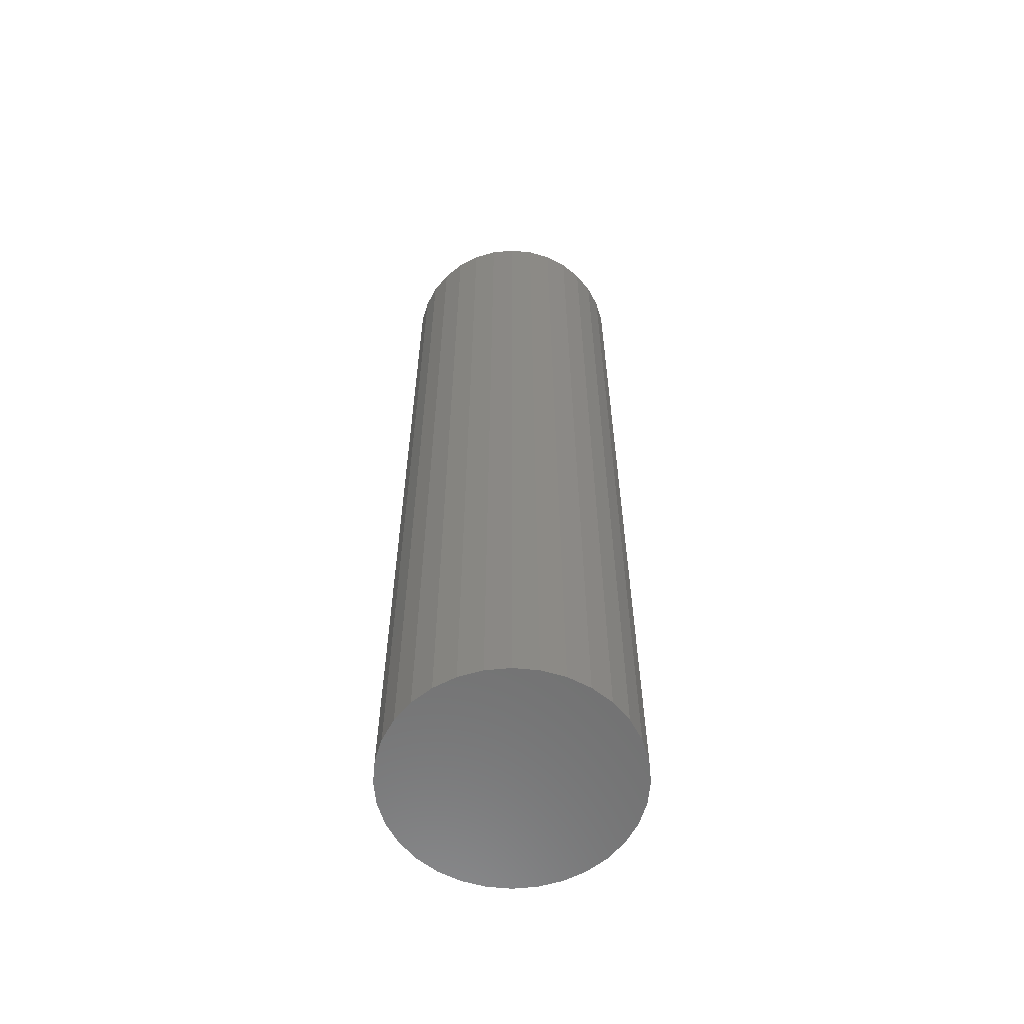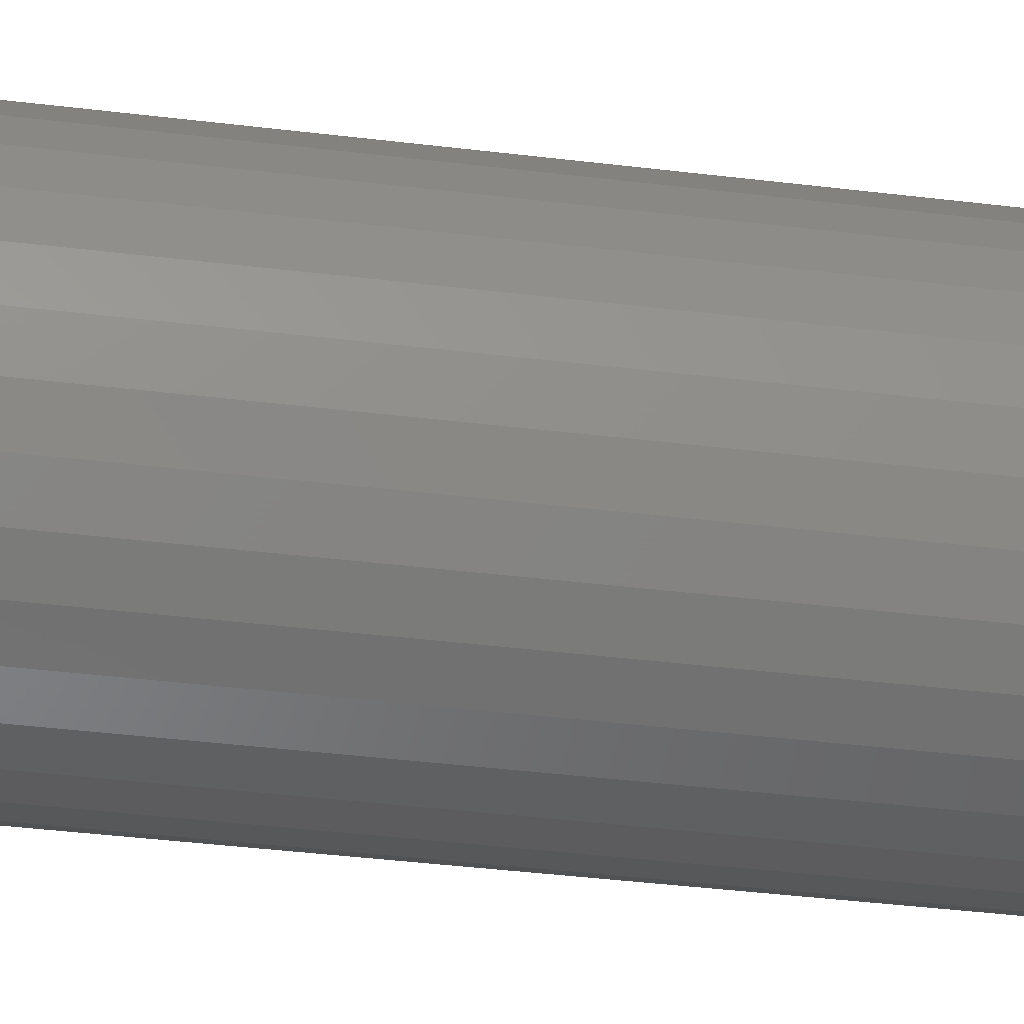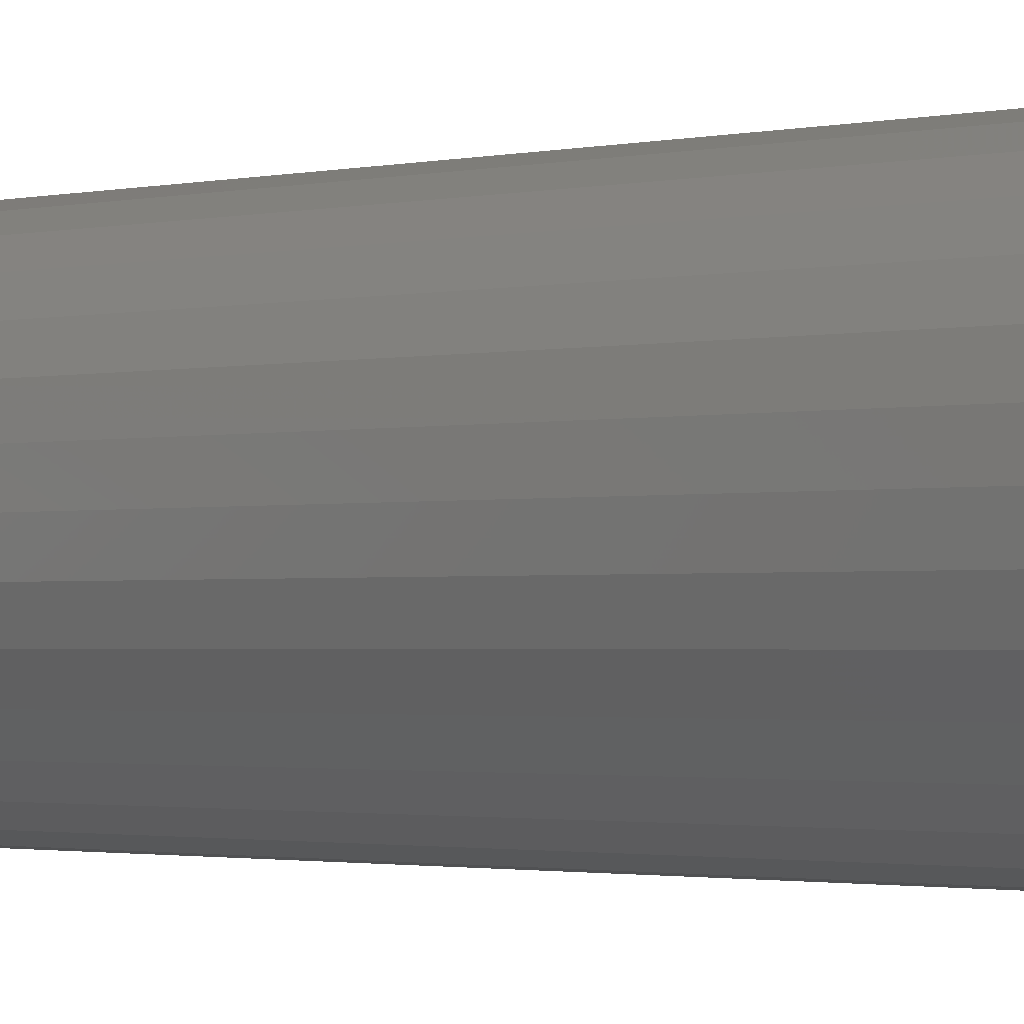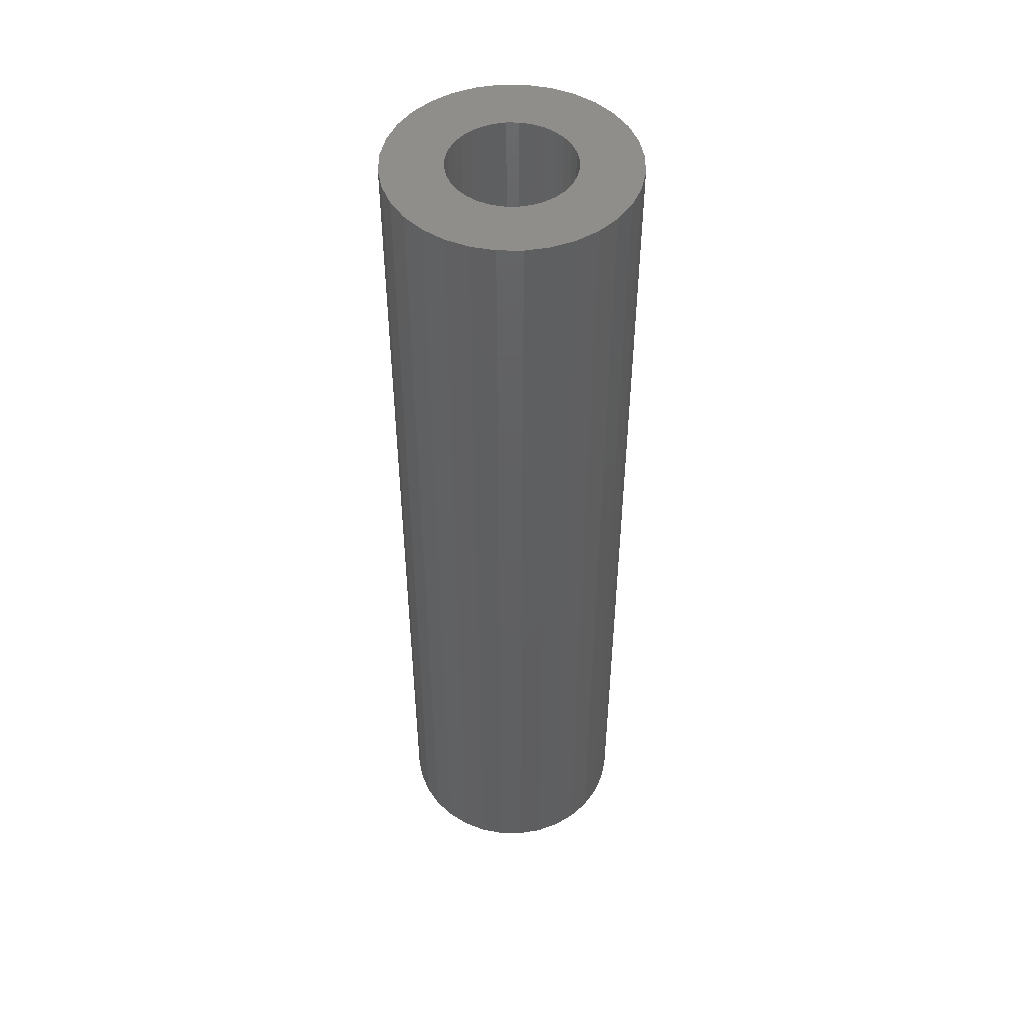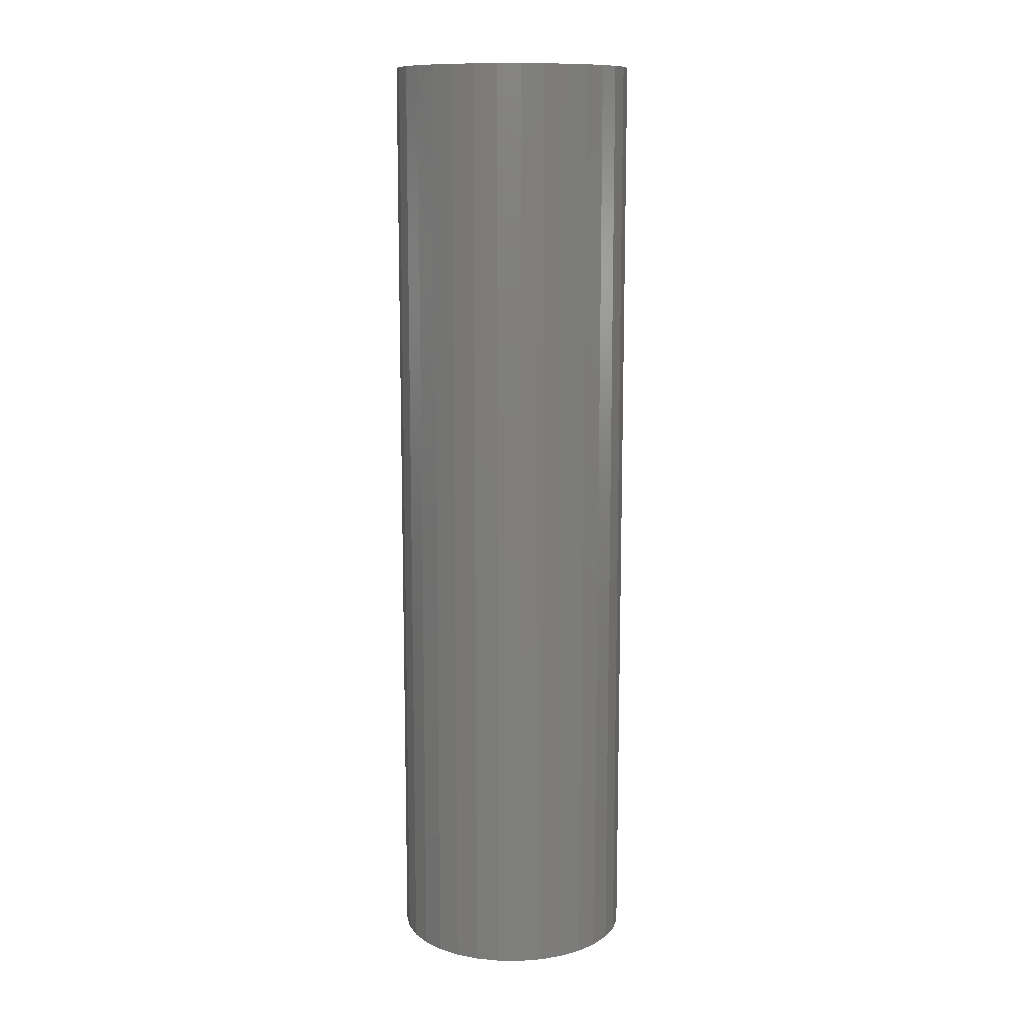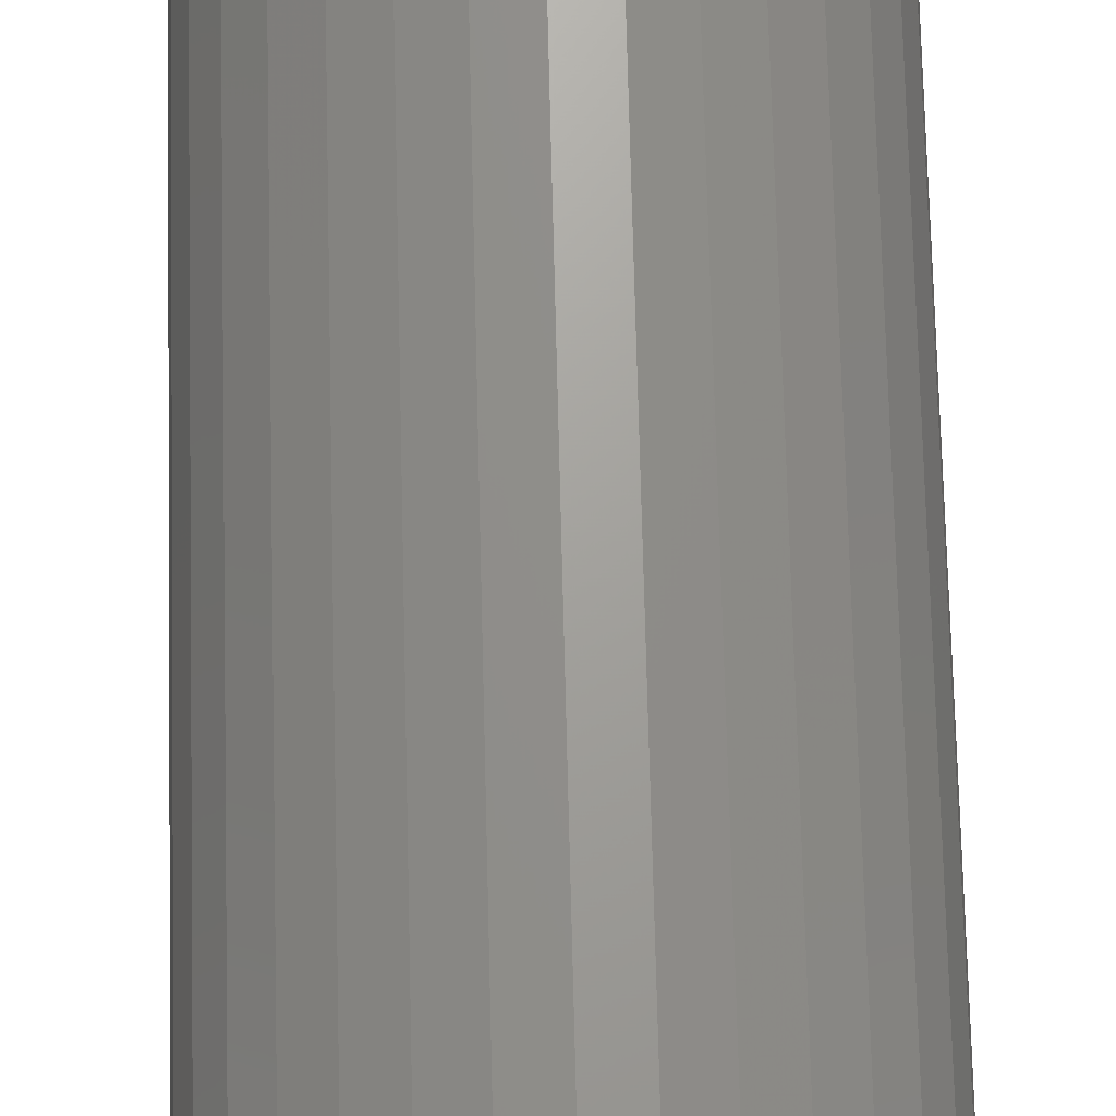
<metadata>
{"format":"stl","ext":"stl","renderer":"f3d","projection":"perspective","resolution":1024,"background":"white","views":[{"elev":-60.3,"azim":-78.7,"up":"+Z"},{"elev":-35.0,"azim":-99.6,"up":"+Y"},{"elev":-1.3,"azim":-43.4,"up":"+Y"},{"elev":48.6,"azim":-16.1,"up":"+Z"},{"elev":11.7,"azim":-116.6,"up":"+Z"},{"elev":68.9,"azim":178.6,"up":"+Y"}]}
</metadata>
<code>
# stl→obj: 128 verts, 252 faces
v -0.02186 0.04034 0.75
v -0.08303 0.03651 0.75
v -0.02921 0.03431 0.75
v -0.03524 0.02696 0.75
v -0.08846 0.01861 0.75
v -0.03973 0.01857 0.75
v -0.04249 0.009466 0.75
v -0.04249 -0.009466 0.75
v -0.08846 -0.01861 0.75
v -0.03973 -0.01857 0.75
v -0.03524 -0.02696 0.75
v -0.08303 -0.03651 0.75
v -0.02921 -0.03431 0.75
v -0.02186 -0.04034 0.75
v 0.03205 0.04034 0.75
v 0.03941 0.03431 0.75
v 0.09323 0.03651 0.75
v 0.04544 0.02696 0.75
v 0.04993 0.01857 0.75
v 0.09866 0.01861 0.75
v 0.05269 0.009466 0.75
v 0.05362 0 0.75
v 0.09866 -0.01861 0.75
v 0.05269 -0.009466 0.75
v 0.04993 -0.01857 0.75
v 0.04544 -0.02696 0.75
v 0.09323 -0.03651 0.75
v 0.03941 -0.03431 0.75
v 0.03205 -0.04034 0.75
v 0.1005 0 0.75
v -0.0903 1.168e-17 0.75
v -0.04342 5.942e-18 0.75
v 0.005099 0.04852 0.75
v 0.01456 0.04759 0.75
v 0.08442 0.053 0.75
v 0.07255 0.06745 0.75
v 0.0581 0.07932 0.75
v 0.0416 0.08813 0.75
v 0.02371 0.09356 0.75
v 0.005099 0.09539 0.75
v -0.01351 0.09356 0.75
v -0.03141 0.08813 0.75
v -0.0479 0.07932 0.75
v -0.06236 0.06745 0.75
v -0.07422 0.053 0.75
v -0.01347 0.04483 0.75
v -0.004367 0.04759 0.75
v -0.07422 -0.053 0.75
v -0.06236 -0.06745 0.75
v 0.005099 -0.04852 0.75
v -0.004367 -0.04759 0.75
v -0.01347 -0.04483 0.75
v -0.0479 -0.07932 0.75
v -0.03141 -0.08813 0.75
v -0.01351 -0.09356 0.75
v 0.005099 -0.09539 0.75
v 0.02371 -0.09356 0.75
v 0.0416 -0.08813 0.75
v 0.0581 -0.07932 0.75
v 0.07255 -0.06745 0.75
v 0.08442 -0.053 0.75
v 0.02367 0.04483 0.75
v 0.02367 -0.04483 0.75
v 0.01456 -0.04759 0.75
v 0.005099 -0.04852 0.04688
v 0.01456 -0.04759 0.04688
v 0.02367 -0.04483 0.04688
v 0.03205 -0.04034 0.04688
v 0.03941 -0.03431 0.04688
v 0.04544 -0.02696 0.04688
v 0.04993 -0.01857 0.04688
v 0.05269 -0.009466 0.04688
v 0.05362 -1.188e-17 0.04688
v -0.004367 -0.04759 0.04688
v -0.01347 -0.04483 0.04688
v -0.02186 -0.04034 0.04688
v -0.02921 -0.03431 0.04688
v -0.03524 -0.02696 0.04688
v -0.03973 -0.01857 0.04688
v -0.04249 -0.009466 0.04688
v -0.04342 -1.561e-17 0.04688
v 0.005099 0.04852 0.04688
v -0.004367 0.04759 0.04688
v -0.01347 0.04483 0.04688
v -0.02186 0.04034 0.04688
v -0.02921 0.03431 0.04688
v -0.03524 0.02696 0.04688
v -0.03973 0.01857 0.04688
v -0.04249 0.009466 0.04688
v 0.01456 0.04759 0.04688
v 0.02367 0.04483 0.04688
v 0.03205 0.04034 0.04688
v 0.03941 0.03431 0.04688
v 0.04544 0.02696 0.04688
v 0.04993 0.01857 0.04688
v 0.05269 0.009466 0.04688
v 0.005099 0.09539 0
v 0.02371 0.09356 0
v -0.01351 0.09356 0
v -0.03141 0.08813 0
v 0.0416 0.08813 0
v -0.0479 0.07932 0
v 0.0581 0.07932 0
v 0.0416 -0.08813 0
v -0.03141 -0.08813 0
v 0.0581 -0.07932 0
v -0.01351 -0.09356 0
v 0.02371 -0.09356 0
v 0.005099 -0.09539 0
v -0.0479 -0.07932 0
v -0.06236 -0.06745 0
v 0.07255 -0.06745 0
v -0.07422 -0.053 0
v 0.08442 -0.053 0
v -0.08303 -0.03651 0
v 0.09323 -0.03651 0
v -0.08846 -0.01861 0
v 0.09866 -0.01861 0
v -0.0903 1.168e-17 0
v 0.1005 0 0
v -0.08846 0.01861 0
v 0.09866 0.01861 0
v -0.08303 0.03651 0
v 0.09323 0.03651 0
v -0.07422 0.053 0
v 0.08442 0.053 0
v -0.06236 0.06745 0
v 0.07255 0.06745 0
f 1 2 3
f 4 3 2
f 2 5 4
f 4 5 6
f 7 6 5
f 8 9 10
f 11 10 9
f 9 12 11
f 12 13 11
f 14 13 12
f 15 16 17
f 17 16 18
f 17 18 19
f 17 19 20
f 20 19 21
f 22 20 21
f 23 24 25
f 23 25 26
f 23 26 27
f 27 26 28
f 27 28 29
f 30 20 22
f 30 22 24
f 30 24 23
f 31 9 8
f 31 8 32
f 31 32 7
f 31 7 5
f 33 34 35
f 33 35 36
f 33 36 37
f 33 37 38
f 33 38 39
f 33 39 40
f 33 40 41
f 33 41 42
f 33 42 43
f 33 43 44
f 33 44 45
f 45 2 1
f 45 1 46
f 45 46 47
f 45 47 33
f 48 49 50
f 48 50 51
f 48 51 52
f 48 52 14
f 48 14 12
f 50 49 53
f 50 53 54
f 50 54 55
f 50 55 56
f 50 56 57
f 50 57 58
f 50 58 59
f 50 59 60
f 50 60 61
f 35 34 62
f 35 62 15
f 35 15 17
f 61 27 29
f 61 29 63
f 61 63 64
f 61 64 50
f 65 64 66
f 66 64 63
f 66 63 67
f 67 63 29
f 67 29 68
f 68 29 28
f 68 28 69
f 69 28 26
f 69 26 70
f 70 26 25
f 70 25 71
f 71 25 24
f 71 24 72
f 72 24 22
f 72 22 73
f 64 65 50
f 50 65 74
f 50 74 51
f 51 74 75
f 51 75 52
f 52 75 76
f 52 76 14
f 14 76 77
f 14 77 13
f 13 77 78
f 13 78 11
f 11 78 79
f 11 79 10
f 10 79 80
f 10 80 8
f 8 80 81
f 8 81 32
f 82 47 83
f 83 47 46
f 83 46 84
f 84 46 1
f 84 1 85
f 85 1 3
f 85 3 86
f 86 3 4
f 86 4 87
f 87 4 6
f 87 6 88
f 88 6 7
f 88 7 89
f 89 7 32
f 89 32 81
f 47 82 33
f 33 82 90
f 33 90 34
f 34 90 91
f 34 91 62
f 62 91 92
f 62 92 15
f 15 92 93
f 15 93 16
f 16 93 94
f 16 94 18
f 18 94 95
f 18 95 19
f 19 95 96
f 19 96 21
f 21 96 73
f 21 73 22
f 82 83 84
f 90 82 84
f 90 84 91
f 91 84 85
f 91 85 92
f 92 85 86
f 92 86 93
f 93 86 87
f 93 87 94
f 94 87 88
f 94 88 95
f 95 88 89
f 95 89 96
f 72 79 71
f 71 79 78
f 71 78 70
f 70 78 77
f 70 77 69
f 69 77 76
f 69 76 68
f 68 76 75
f 68 75 67
f 67 75 74
f 67 74 65
f 67 65 66
f 96 89 73
f 73 89 81
f 73 81 72
f 72 81 80
f 72 80 79
f 97 98 99
f 100 99 98
f 101 100 98
f 102 100 101
f 103 102 101
f 104 105 106
f 107 105 104
f 108 107 104
f 109 107 108
f 105 110 106
f 106 110 111
f 106 111 112
f 112 111 113
f 112 113 114
f 114 113 115
f 114 115 116
f 116 115 117
f 116 117 118
f 118 117 119
f 118 119 120
f 120 119 121
f 120 121 122
f 122 121 123
f 122 123 124
f 124 123 125
f 124 125 126
f 126 125 127
f 126 127 128
f 128 127 102
f 128 102 103
f 120 30 118
f 118 30 23
f 118 23 116
f 116 23 27
f 116 27 114
f 114 27 61
f 114 61 112
f 112 61 60
f 112 60 106
f 106 60 59
f 106 59 104
f 104 59 58
f 104 58 108
f 108 58 57
f 108 57 109
f 109 57 56
f 109 56 107
f 107 56 55
f 107 55 105
f 105 55 54
f 105 54 110
f 110 54 53
f 110 53 111
f 111 53 49
f 111 49 113
f 113 49 48
f 113 48 115
f 115 48 12
f 115 12 117
f 117 12 9
f 117 9 119
f 119 9 31
f 119 31 121
f 121 31 5
f 121 5 123
f 123 5 2
f 123 2 125
f 125 2 45
f 125 45 127
f 127 45 44
f 127 44 102
f 102 44 43
f 102 43 100
f 100 43 42
f 100 42 99
f 99 42 41
f 99 41 97
f 97 41 40
f 97 40 98
f 98 40 39
f 98 39 101
f 101 39 38
f 101 38 103
f 103 38 37
f 103 37 128
f 128 37 36
f 128 36 126
f 126 36 35
f 126 35 124
f 124 35 17
f 124 17 122
f 122 17 20
f 122 20 120
f 120 20 30

</code>
